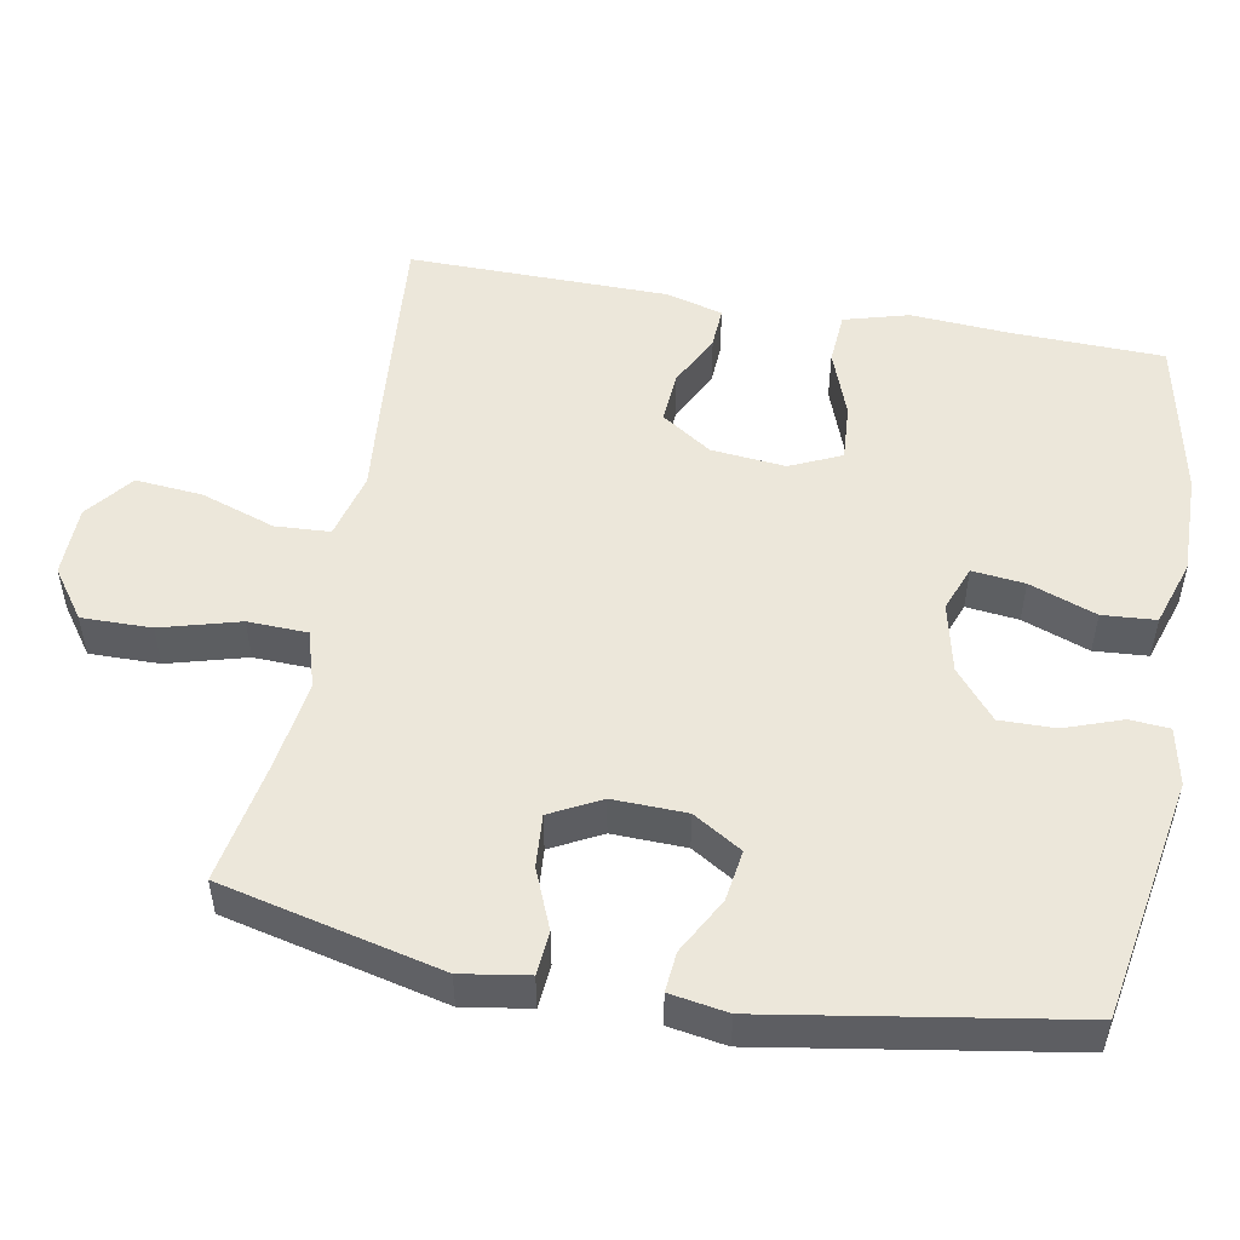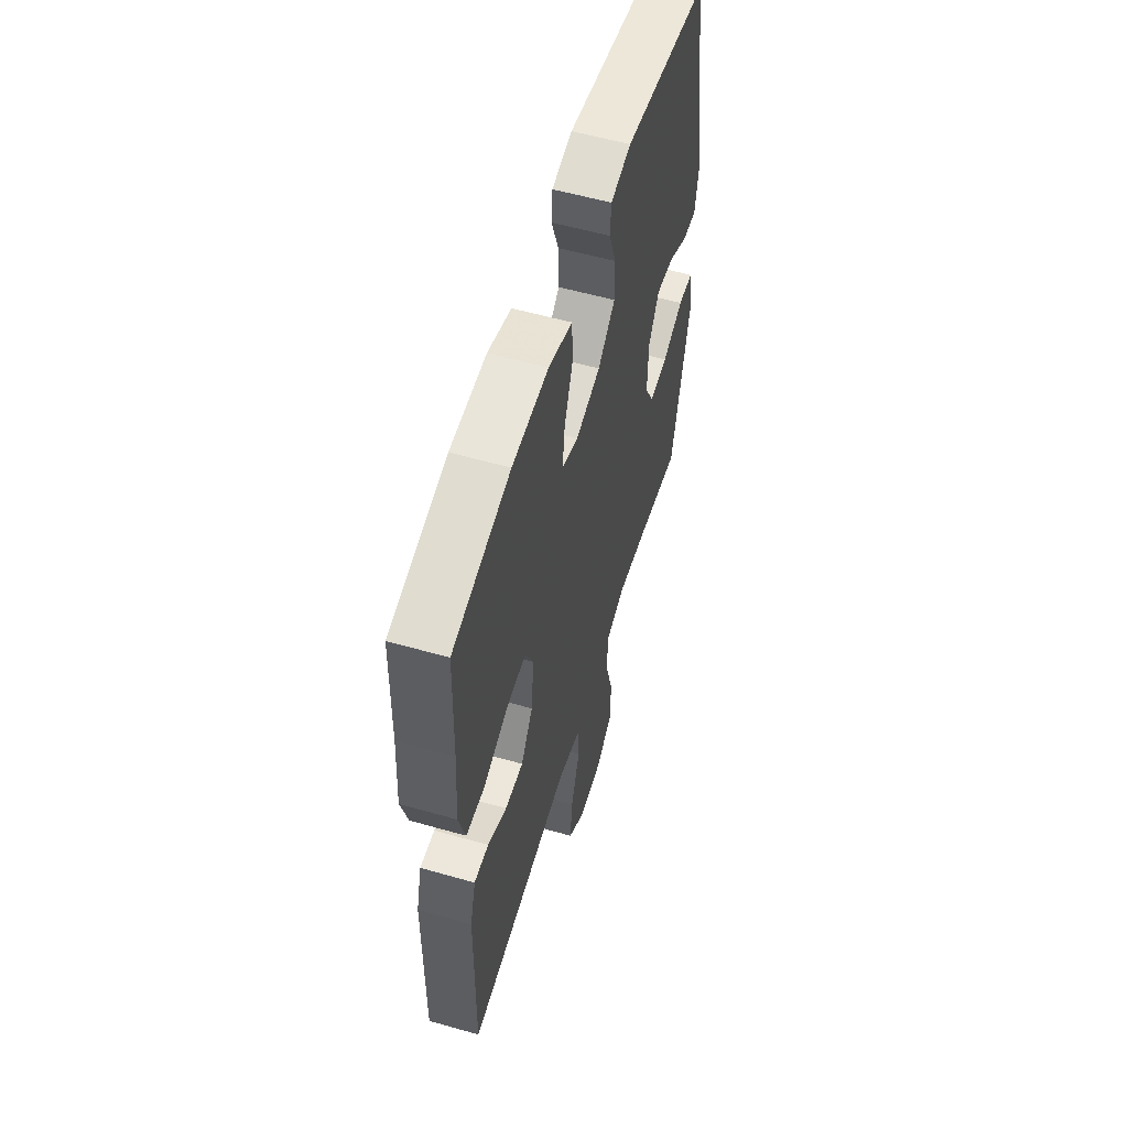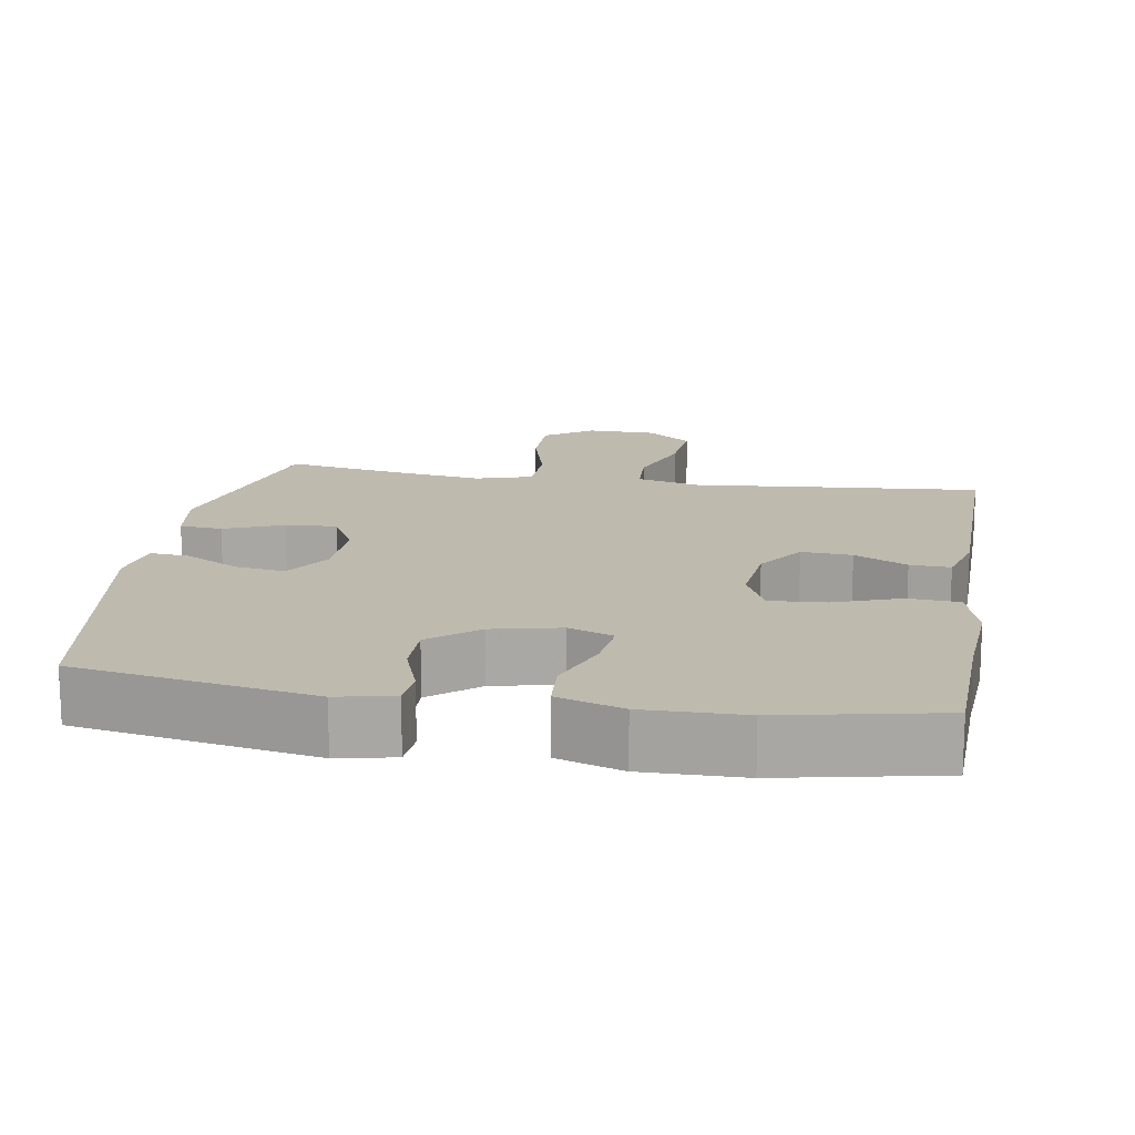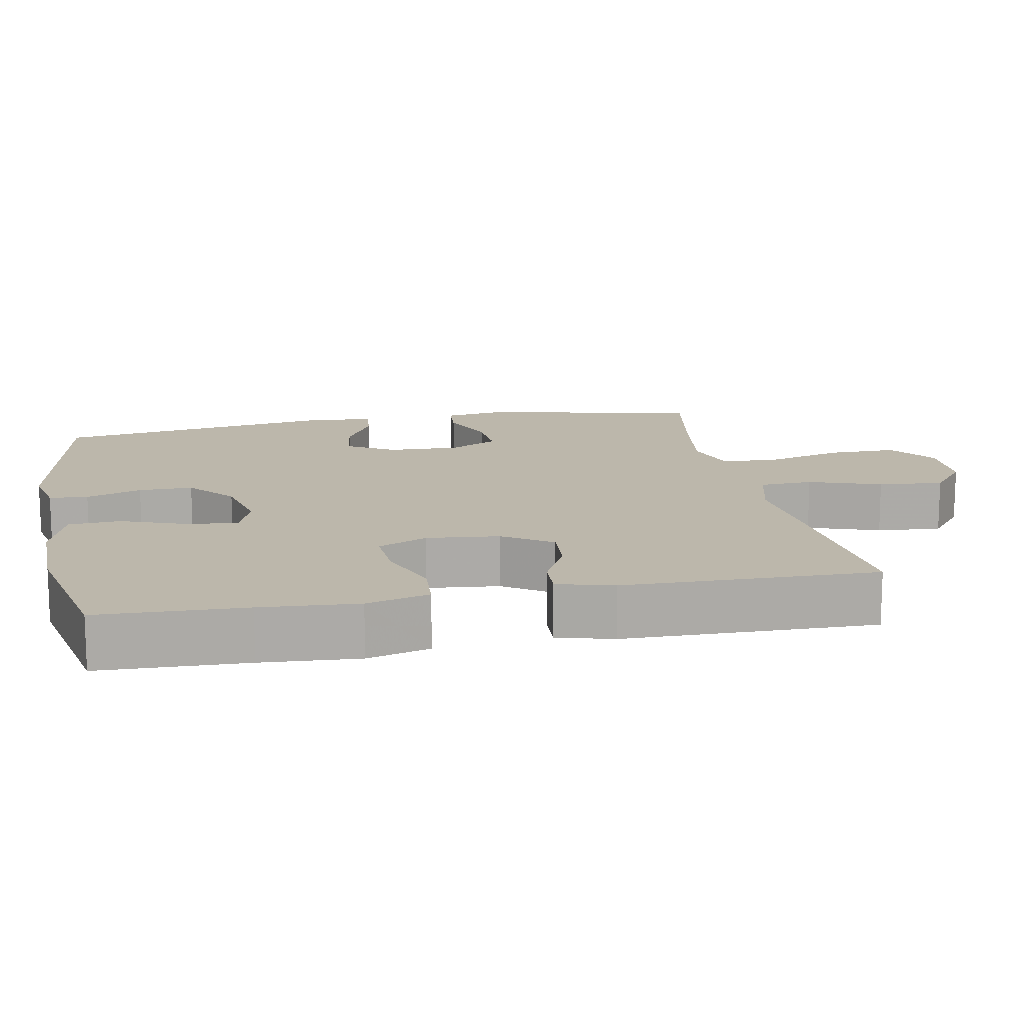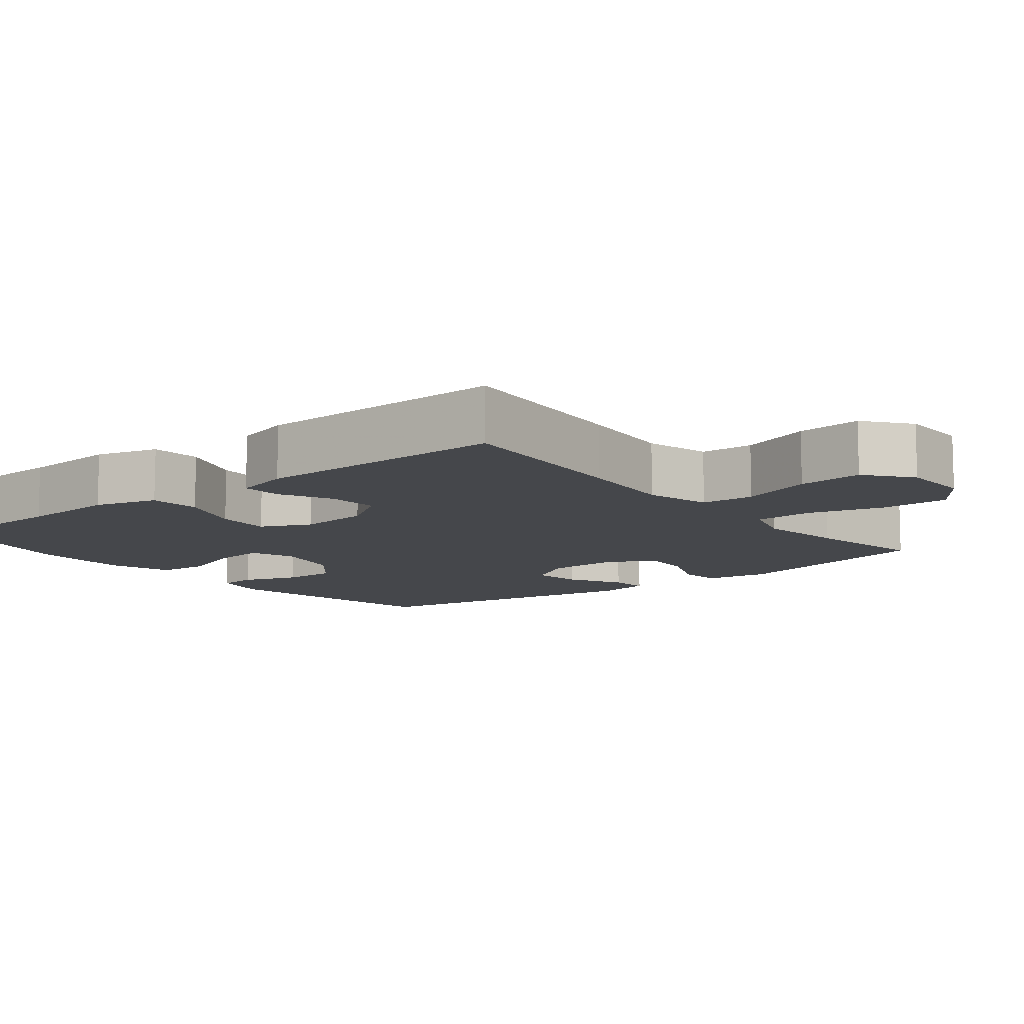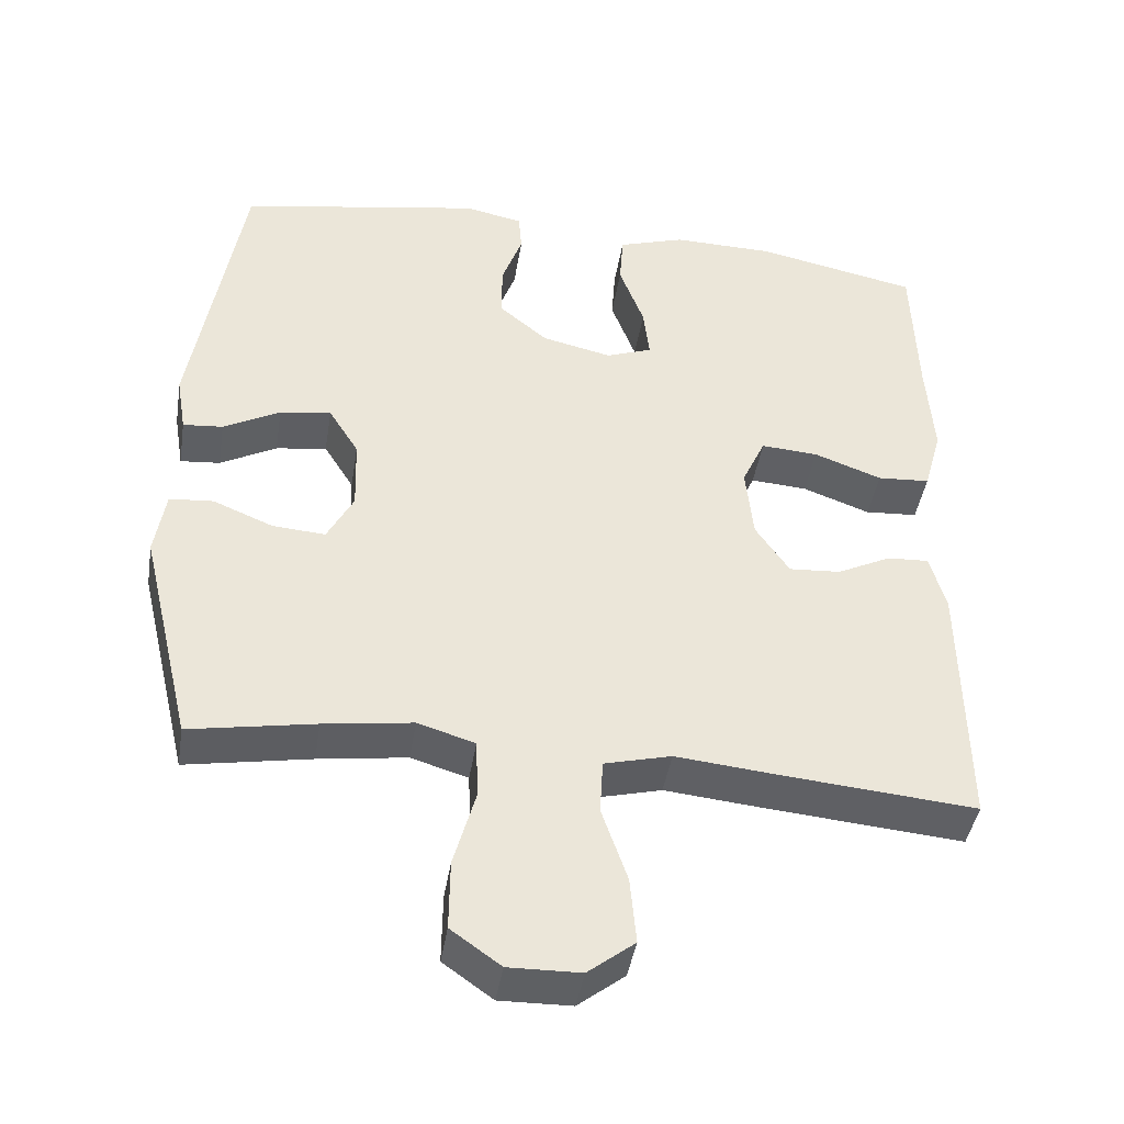
<metadata>
{"format":"obj","ext":"obj","renderer":"f3d","projection":"perspective","resolution":1024,"background":"white","views":[{"elev":51.4,"azim":-79.7,"up":"+Y"},{"elev":57.1,"azim":106.5,"up":"+Z"},{"elev":15.5,"azim":9.4,"up":"+Y"},{"elev":14.3,"azim":79.1,"up":"+Y"},{"elev":-10.3,"azim":128.5,"up":"+Y"},{"elev":-43.0,"azim":-9.1,"up":"+Z"}]}
</metadata>
<code>
v 0.5 0.07 -0.5
v 0.243 0.07 -0.478
v 0.107 0.07 -0.465
v 0.018 0.07 -0.488
v 0.014 0.07 -0.561
v 0.048 0.07 -0.66
v 0.056 0.07 -0.749
v -0.006 0.07 -0.798
v -0.101 0.07 -0.8
v -0.167 0.07 -0.753
v -0.166 0.07 -0.66
v -0.137 0.07 -0.555
v -0.14 0.07 -0.476
v -0.216 0.07 -0.453
v -0.334 0.07 -0.47
v -0.5 0.07 -0.5
v -0.57 0.07 -0.207
v -0.556 0.07 -0.118
v -0.498 0.07 -0.113
v -0.418 0.07 -0.146
v -0.348 0.07 -0.151
v -0.313 0.07 -0.084
v -0.316 0.07 0.014
v -0.356 0.07 0.079
v -0.424 0.07 0.069
v -0.499 0.07 0.028
v -0.552 0.07 0.023
v -0.565 0.07 0.1
v -0.5 0.07 0.5
v -0.176 0.07 0.558
v -0.099 0.07 0.542
v -0.095 0.07 0.489
v -0.122 0.07 0.413
v -0.123 0.07 0.339
v -0.058 0.07 0.285
v 0.035 0.07 0.264
v 0.096 0.07 0.287
v 0.088 0.07 0.357
v 0.055 0.07 0.446
v 0.06 0.07 0.517
v 0.149 0.07 0.546
v 0.285 0.07 0.544
v 0.5 0.07 0.5
v 0.506 0.07 0.299
v 0.515 0.07 0.166
v 0.491 0.07 0.08
v 0.421 0.07 0.075
v 0.331 0.07 0.108
v 0.255 0.07 0.113
v 0.224 0.07 0.045
v 0.234 0.07 -0.054
v 0.279 0.07 -0.121
v 0.348 0.07 -0.116
v 0.42 0.07 -0.08
v 0.475 0.07 -0.077
v 0.496 0.07 -0.154
v 0.5 0 -0.5
v 0.243 0 -0.478
v 0.107 0 -0.465
v 0.018 0 -0.488
v 0.014 0 -0.561
v 0.048 0 -0.66
v 0.056 0 -0.749
v -0.006 0 -0.798
v -0.101 0 -0.8
v -0.167 0 -0.753
v -0.166 0 -0.66
v -0.137 0 -0.555
v -0.14 0 -0.476
v -0.216 0 -0.453
v -0.334 0 -0.47
v -0.5 0 -0.5
v -0.57 0 -0.207
v -0.556 0 -0.118
v -0.498 0 -0.113
v -0.418 0 -0.146
v -0.348 0 -0.151
v -0.313 0 -0.084
v -0.316 0 0.014
v -0.356 0 0.079
v -0.424 0 0.069
v -0.499 0 0.028
v -0.552 0 0.023
v -0.565 0 0.1
v -0.5 0 0.5
v -0.176 0 0.558
v -0.099 0 0.542
v -0.095 0 0.489
v -0.122 0 0.413
v -0.123 0 0.339
v -0.058 0 0.285
v 0.035 0 0.264
v 0.096 0 0.287
v 0.088 0 0.357
v 0.055 0 0.446
v 0.06 0 0.517
v 0.149 0 0.546
v 0.285 0 0.544
v 0.5 0 0.5
v 0.506 0 0.299
v 0.515 0 0.166
v 0.491 0 0.08
v 0.421 0 0.075
v 0.331 0 0.108
v 0.255 0 0.113
v 0.224 0 0.045
v 0.234 0 -0.054
v 0.279 0 -0.121
v 0.348 0 -0.116
v 0.42 0 -0.08
v 0.475 0 -0.077
v 0.496 0 -0.154
f 1 2 3
f 56 1 3
f 55 56 3
f 54 55 3
f 53 54 3
f 52 53 3 4
f 51 52 4
f 50 51 4
f 46 47 48
f 45 46 48
f 44 45 48
f 44 48 49
f 43 44 49
f 42 43 49
f 41 42 49
f 40 41 49
f 39 40 49
f 38 39 49
f 37 38 49 50
f 31 32 33
f 30 31 33
f 29 30 33
f 28 29 33
f 27 28 33
f 26 27 33
f 25 26 33
f 24 25 33 34
f 23 24 34 35
f 18 19 20
f 17 18 20
f 16 17 20
f 15 16 20
f 14 15 20 21
f 13 14 21 22
f 10 11 12
f 9 10 12
f 8 9 12
f 7 8 12
f 6 7 12
f 5 6 12
f 4 5 12 13
f 13 22 23
f 4 13 23
f 50 4 23
f 37 50 23
f 36 37 23
f 23 35 36
f 59 58 57
f 59 57 112
f 59 112 111
f 59 111 110
f 59 110 109
f 60 59 109 108
f 60 108 107
f 60 107 106
f 104 103 102
f 104 102 101
f 104 101 100
f 105 104 100
f 105 100 99
f 105 99 98
f 105 98 97
f 105 97 96
f 105 96 95
f 105 95 94
f 106 105 94 93
f 89 88 87
f 89 87 86
f 89 86 85
f 89 85 84
f 89 84 83
f 89 83 82
f 89 82 81
f 90 89 81 80
f 91 90 80 79
f 76 75 74
f 76 74 73
f 76 73 72
f 76 72 71
f 77 76 71 70
f 78 77 70 69
f 68 67 66
f 68 66 65
f 68 65 64
f 68 64 63
f 68 63 62
f 68 62 61
f 69 68 61 60
f 79 78 69
f 79 69 60
f 79 60 106
f 79 106 93
f 79 93 92
f 92 91 79
f 1 57 58 2
f 2 58 59 3
f 3 59 60 4
f 4 60 61 5
f 5 61 62 6
f 6 62 63 7
f 7 63 64 8
f 8 64 65 9
f 9 65 66 10
f 10 66 67 11
f 11 67 68 12
f 12 68 69 13
f 13 69 70 14
f 14 70 71 15
f 15 71 72 16
f 16 72 73 17
f 17 73 74 18
f 18 74 75 19
f 19 75 76 20
f 20 76 77 21
f 21 77 78 22
f 22 78 79 23
f 23 79 80 24
f 24 80 81 25
f 25 81 82 26
f 26 82 83 27
f 27 83 84 28
f 28 84 85 29
f 29 85 86 30
f 30 86 87 31
f 31 87 88 32
f 32 88 89 33
f 33 89 90 34
f 34 90 91 35
f 35 91 92 36
f 36 92 93 37
f 37 93 94 38
f 38 94 95 39
f 39 95 96 40
f 40 96 97 41
f 41 97 98 42
f 42 98 99 43
f 43 99 100 44
f 44 100 101 45
f 45 101 102 46
f 46 102 103 47
f 47 103 104 48
f 48 104 105 49
f 49 105 106 50
f 50 106 107 51
f 51 107 108 52
f 52 108 109 53
f 53 109 110 54
f 54 110 111 55
f 55 111 112 56
f 56 112 57 1

</code>
